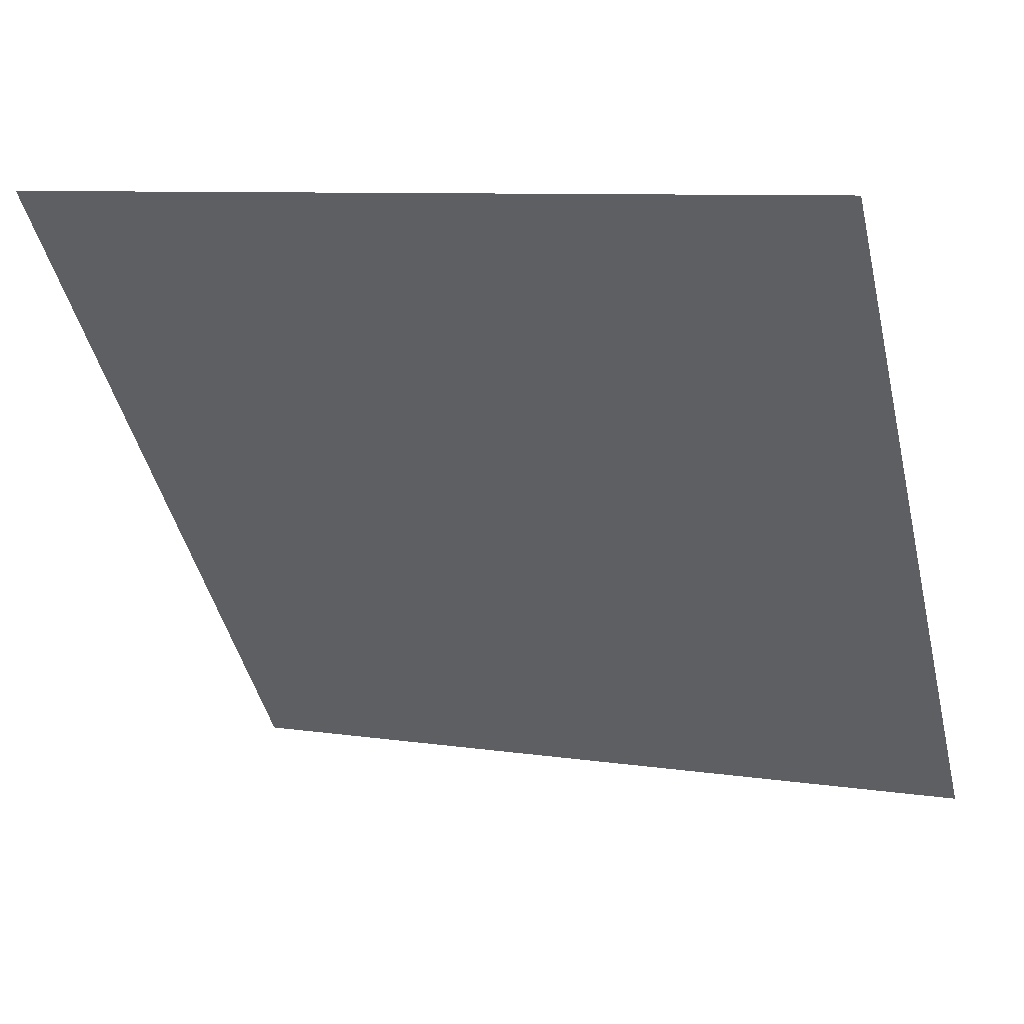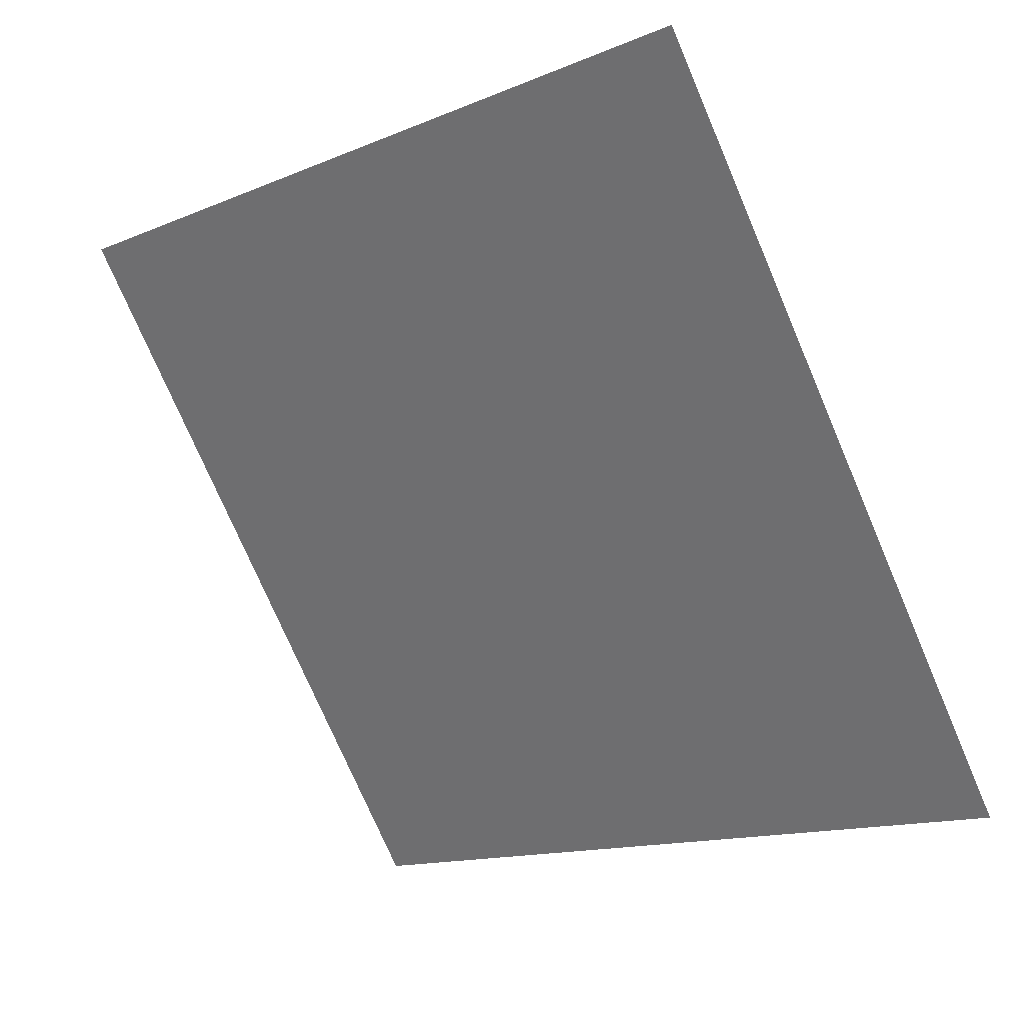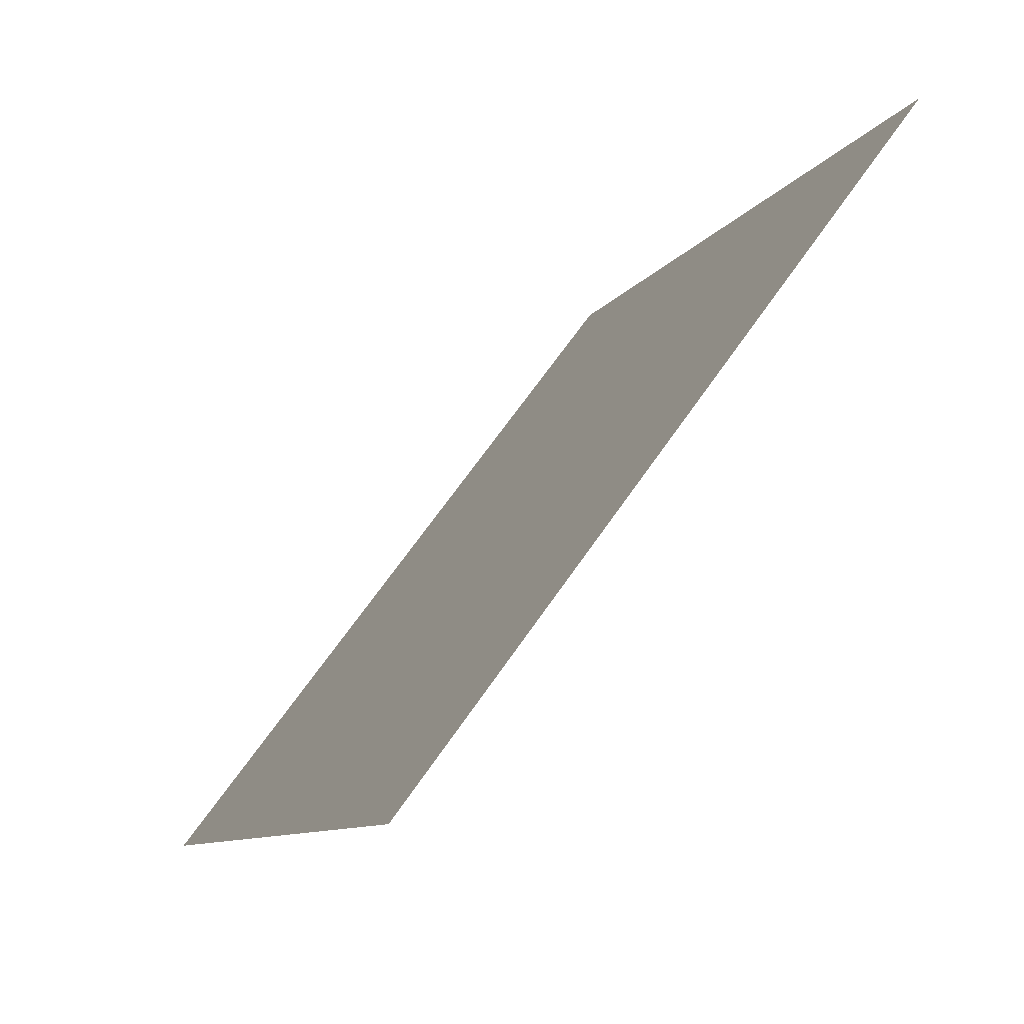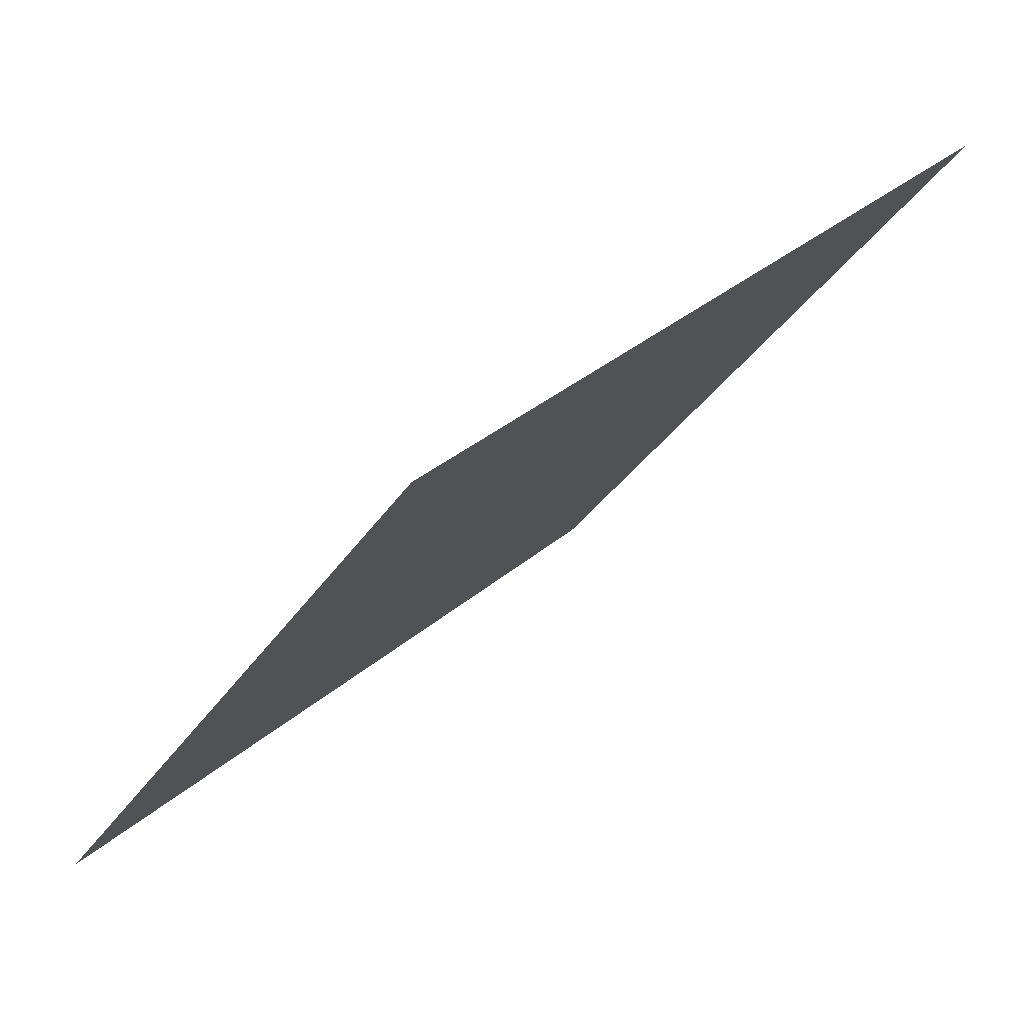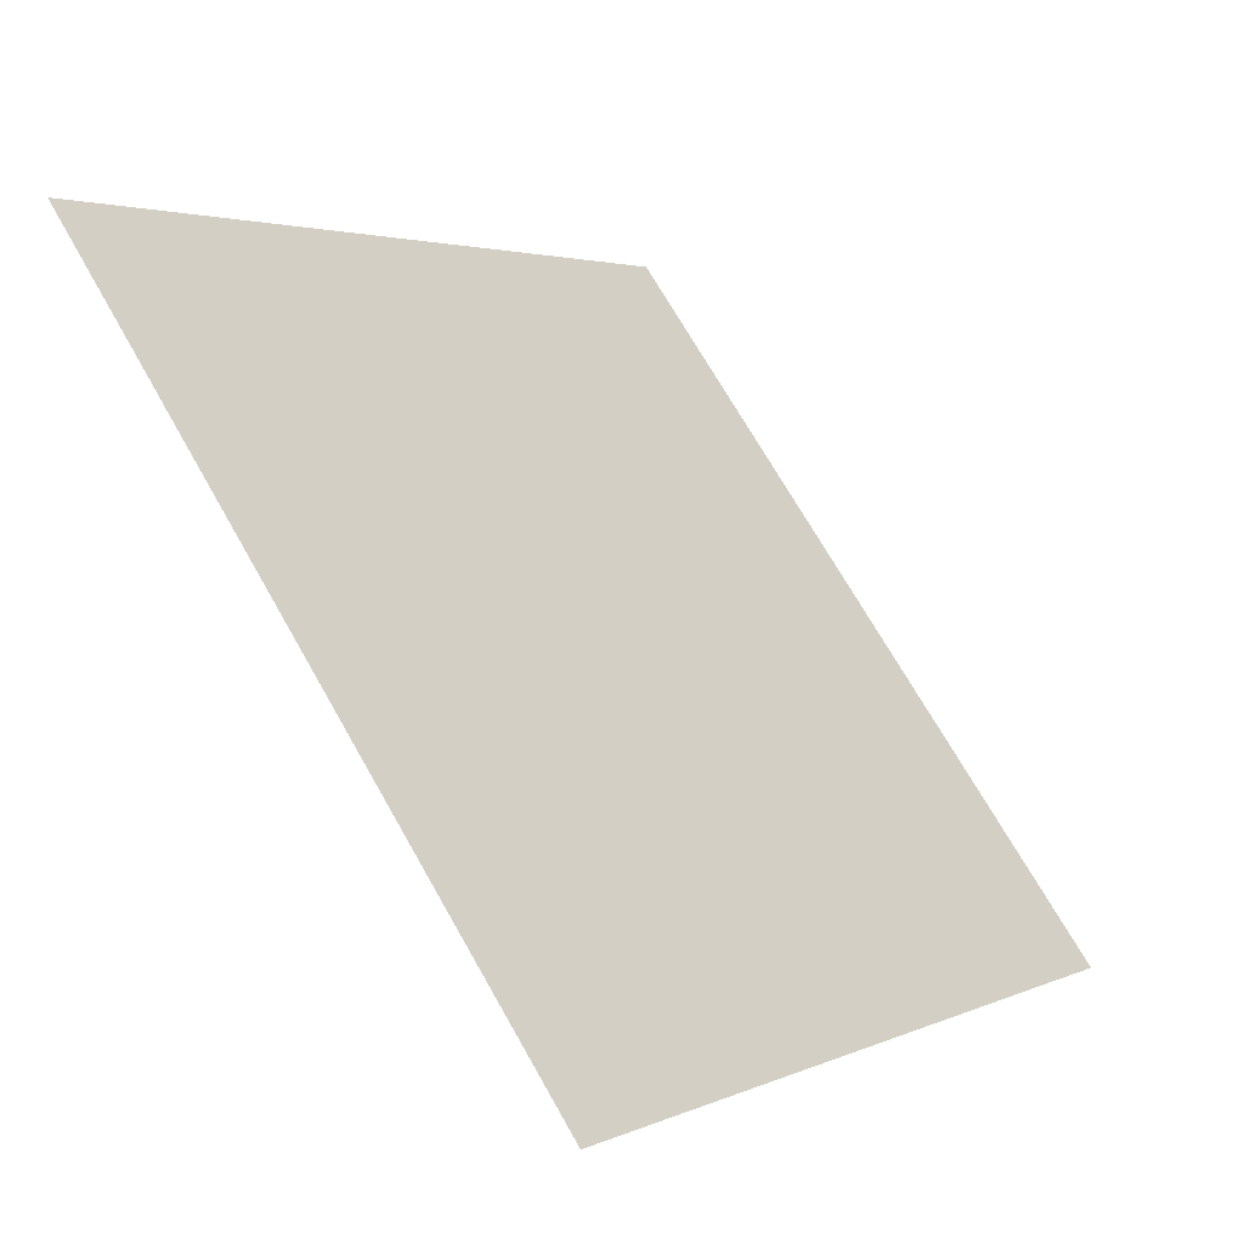
<metadata>
{"format":"obj","ext":"obj","renderer":"f3d","projection":"perspective","resolution":1024,"background":"white","views":[{"elev":10.2,"azim":-159.3,"up":"+Z"},{"elev":-77.0,"azim":113.8,"up":"+Y"},{"elev":-10.2,"azim":69.3,"up":"+Z"},{"elev":32.2,"azim":128.6,"up":"+Z"},{"elev":3.6,"azim":-57.4,"up":"+Z"}]}
</metadata>
<code>
v 0.1144 0.6574 0.3379
v 0.1078 0.6575 0.3379
v 0.108 0.6615 0.3432
v 0.1145 0.6613 0.3431
f 4 3 2 1

</code>
